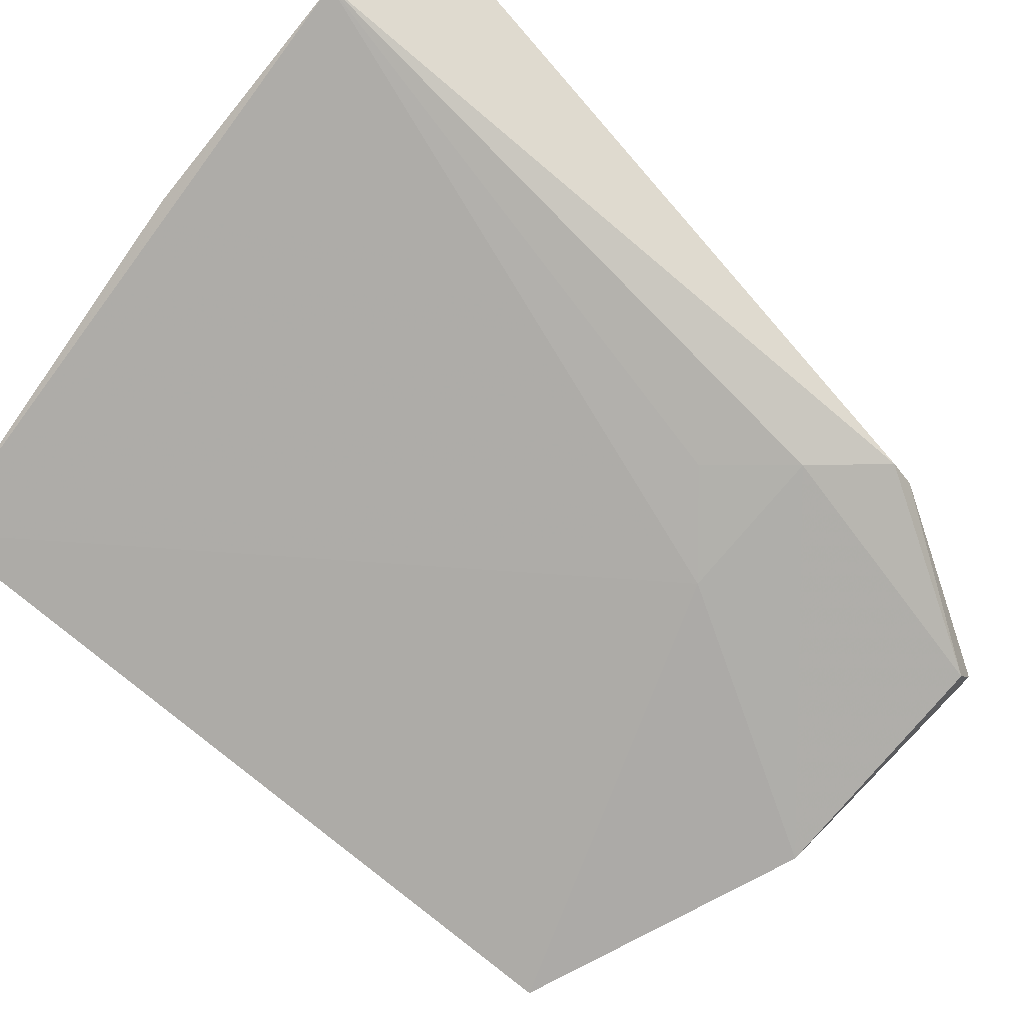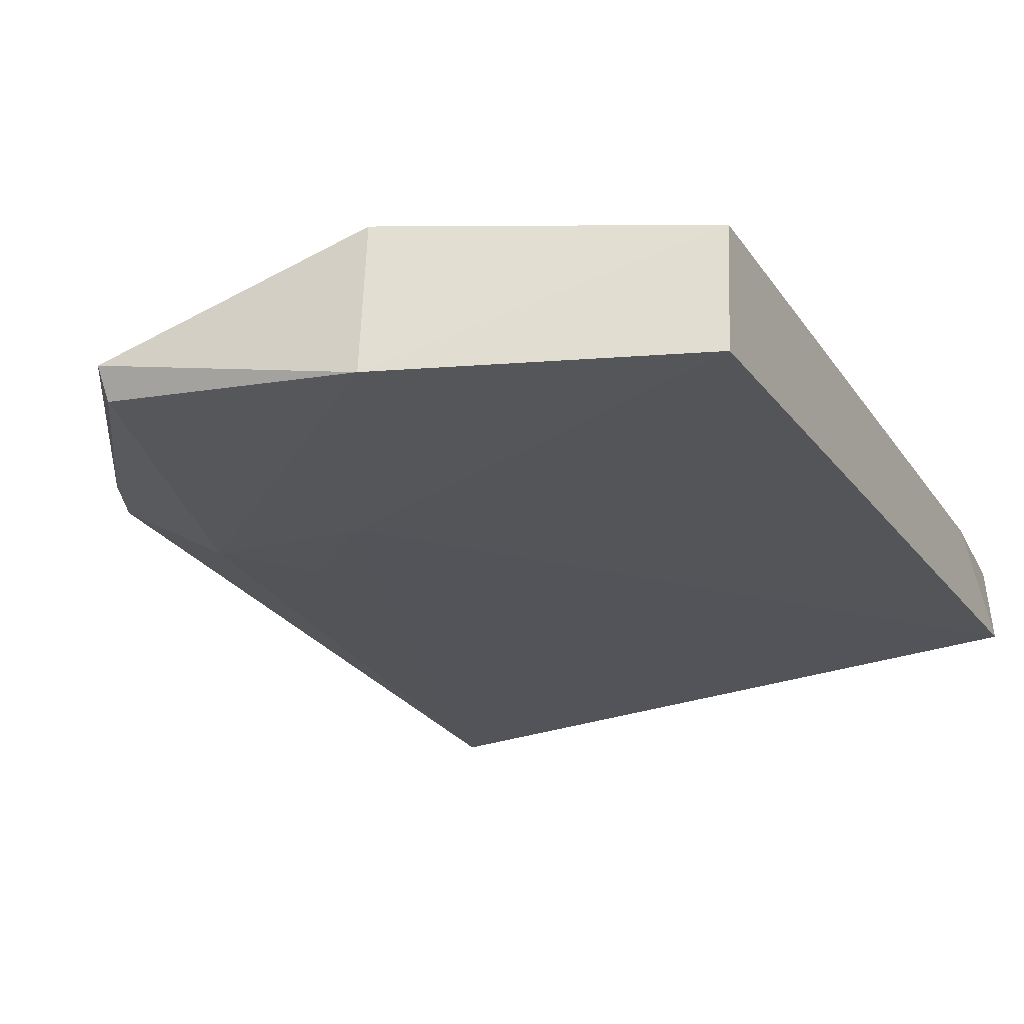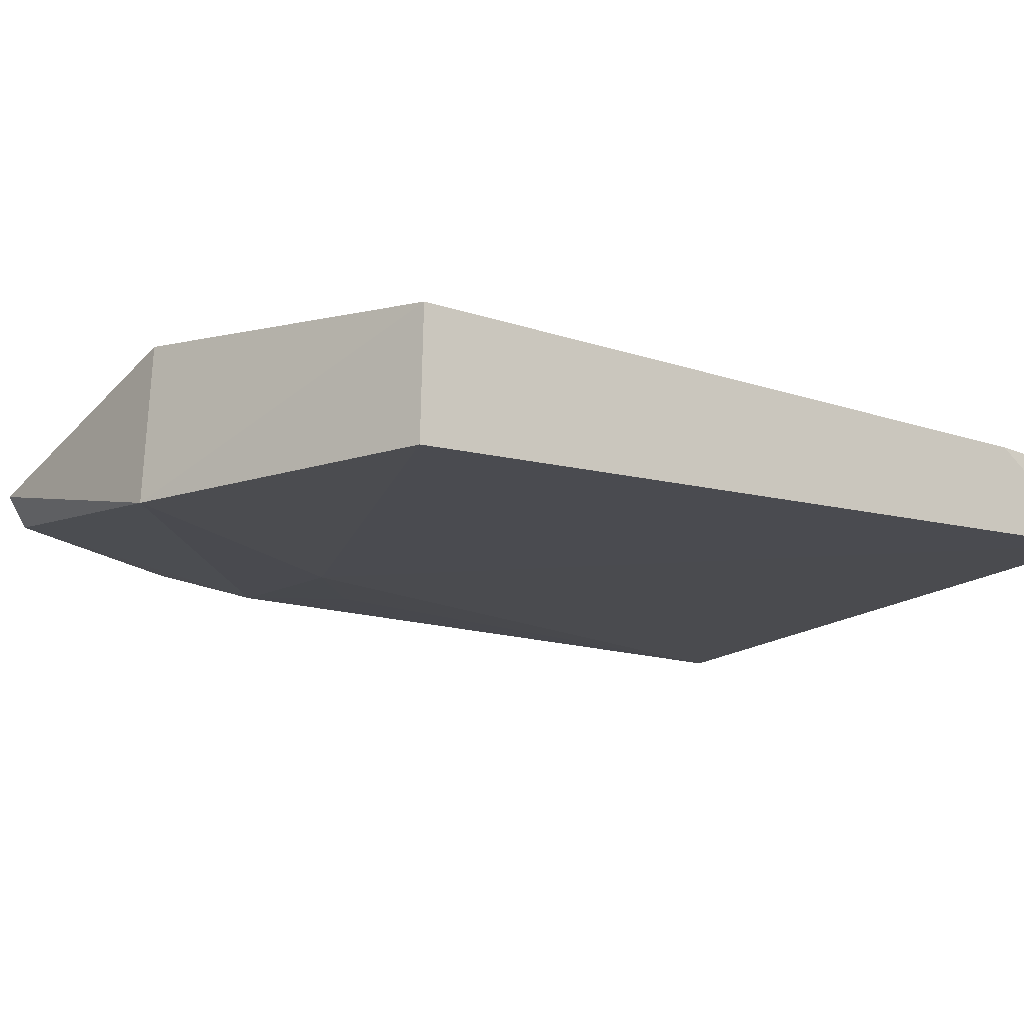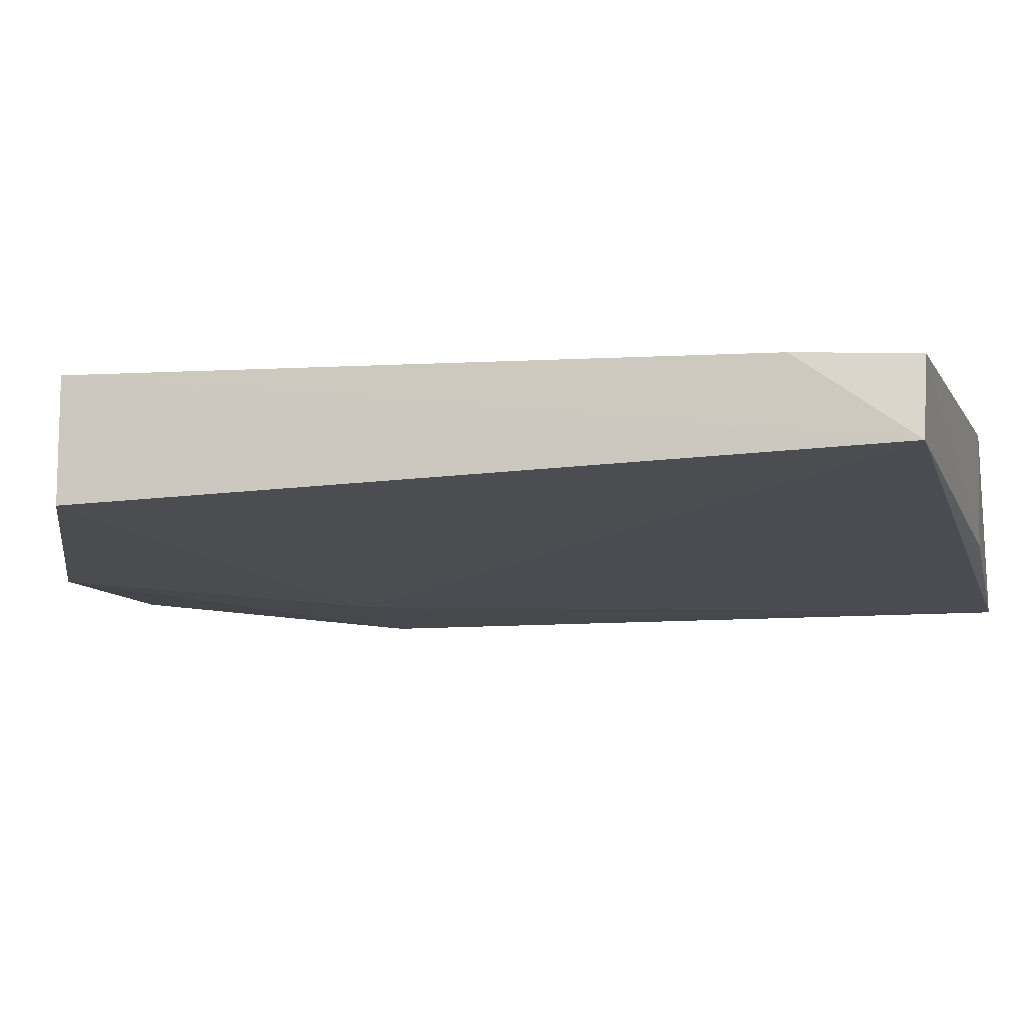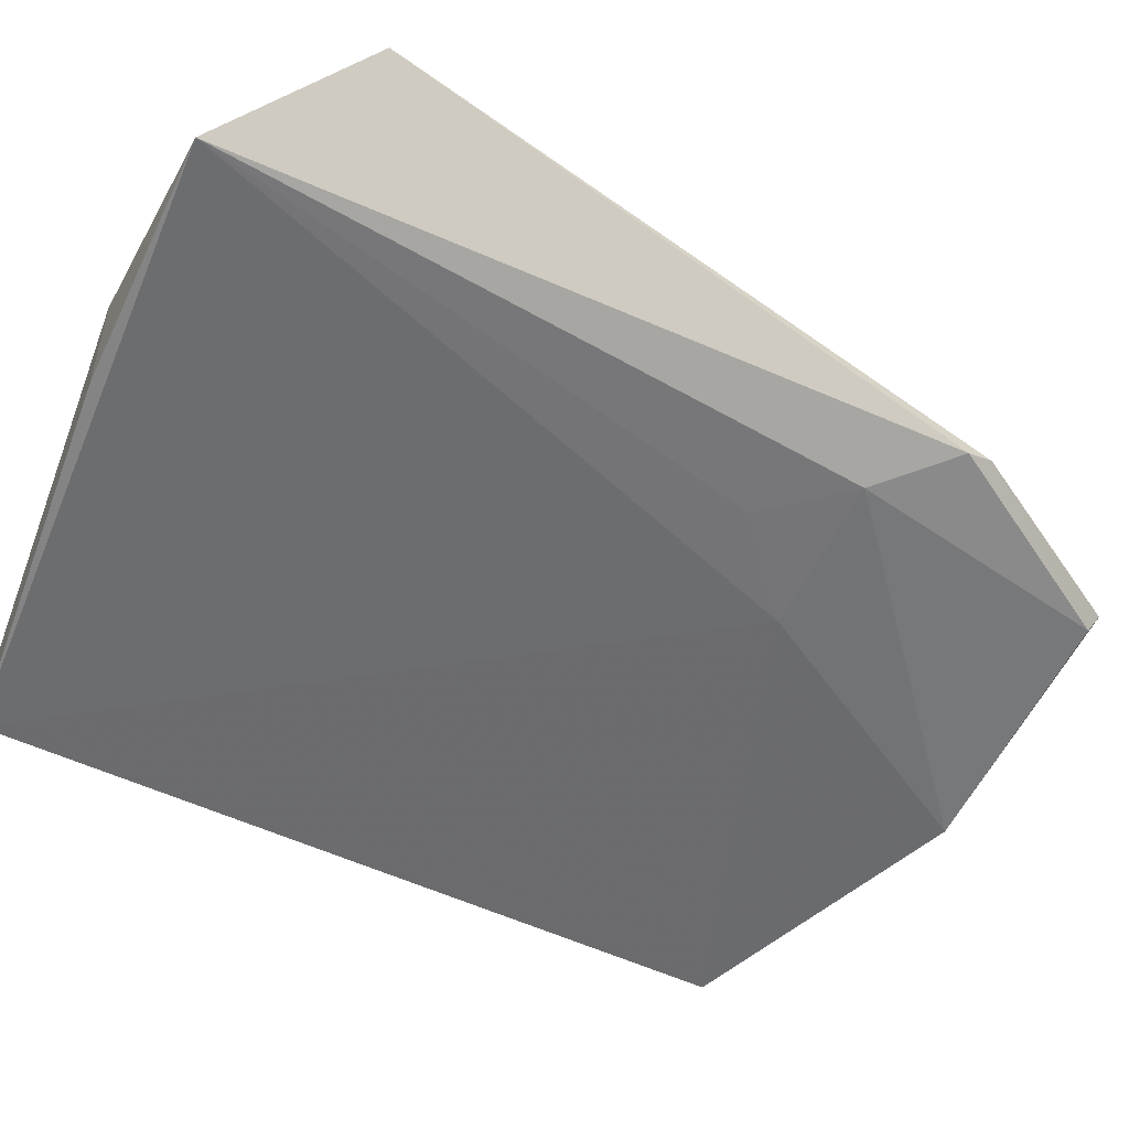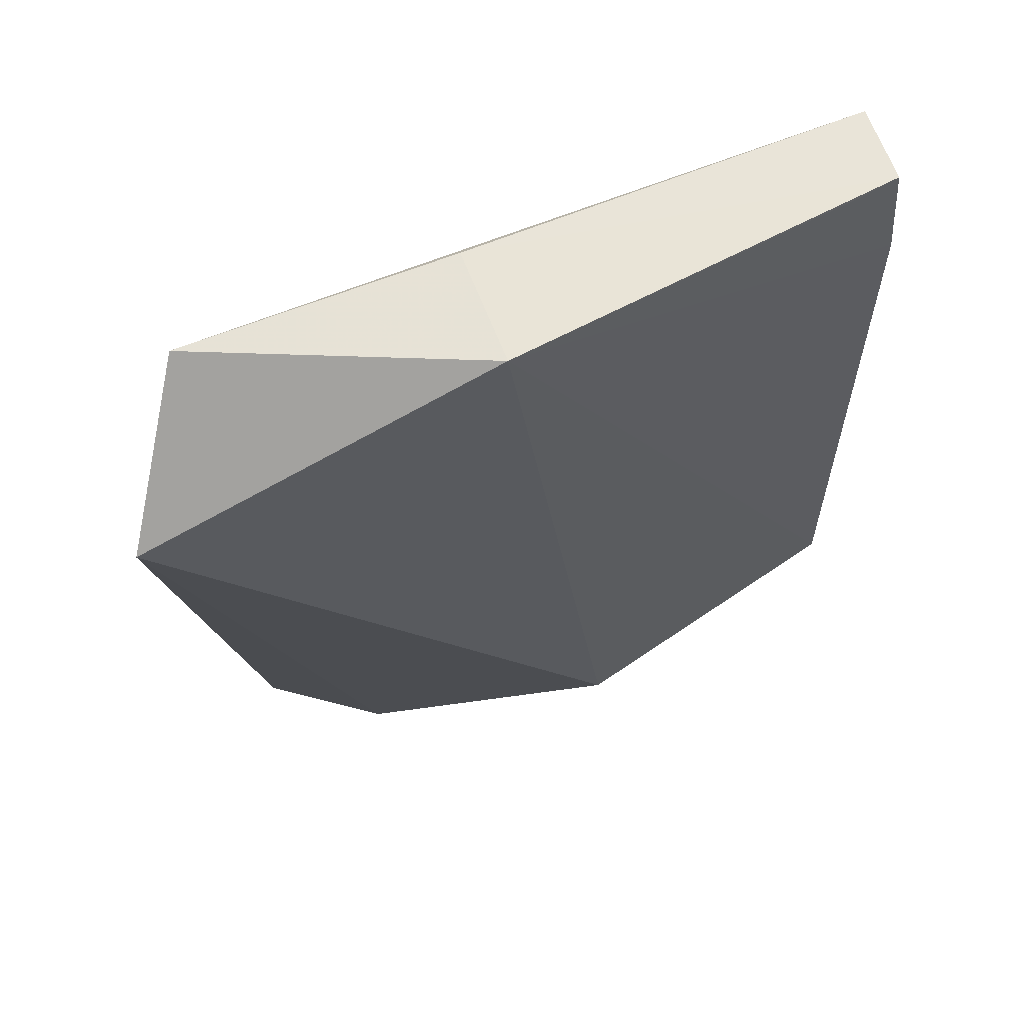
<metadata>
{"format":"obj","ext":"obj","renderer":"f3d","projection":"perspective","resolution":1024,"background":"white","views":[{"elev":-77.4,"azim":-130.4,"up":"+Z"},{"elev":-24.4,"azim":26.4,"up":"+Z"},{"elev":-13.8,"azim":56.1,"up":"+Z"},{"elev":-13.8,"azim":102.2,"up":"+Z"},{"elev":-54.8,"azim":-116.2,"up":"+Z"},{"elev":66.0,"azim":-25.1,"up":"+Y"}]}
</metadata>
<code>
v -0.02653 0.04046 0.01369
v -0.02643 -0.04597 0.01714
v -0.02688 -0.04603 0.003613
v -0.1005 0.04462 0.003281
v -0.1109 0.03095 0.01553
v -0.02567 0.04003 0.005056
v -0.07188 0.04458 0.01786
v -0.08789 -0.06096 0.009386
v -0.07685 -0.02807 0.002407
v -0.02558 0.02761 0.01435
v -0.0592 -0.05768 0.01944
v -0.07097 0.04414 0.00496
v -0.101 -0.03647 0.005935
v -0.05953 -0.0584 0.003203
v -0.03115 0.04059 0.0142
v -0.1004 -0.03973 0.00761
v -0.09445 -0.02813 0.003043
v -0.08768 -0.05911 0.006147
v -0.08703 -0.01929 0.002707
f 6 2 3
f 7 4 5
f 9 6 3
f 9 4 6
f 10 6 1
f 10 2 6
f 10 7 2
f 11 7 5
f 11 2 7
f 11 5 8
f 12 6 4
f 12 4 7
f 12 7 1
f 12 1 6
f 13 5 4
f 14 9 3
f 14 11 8
f 14 3 2
f 14 2 11
f 15 10 1
f 15 1 7
f 15 7 10
f 16 8 5
f 16 5 13
f 17 13 4
f 17 9 14
f 18 14 8
f 18 17 14
f 18 13 17
f 18 16 13
f 18 8 16
f 19 17 4
f 19 4 9
f 19 9 17

</code>
